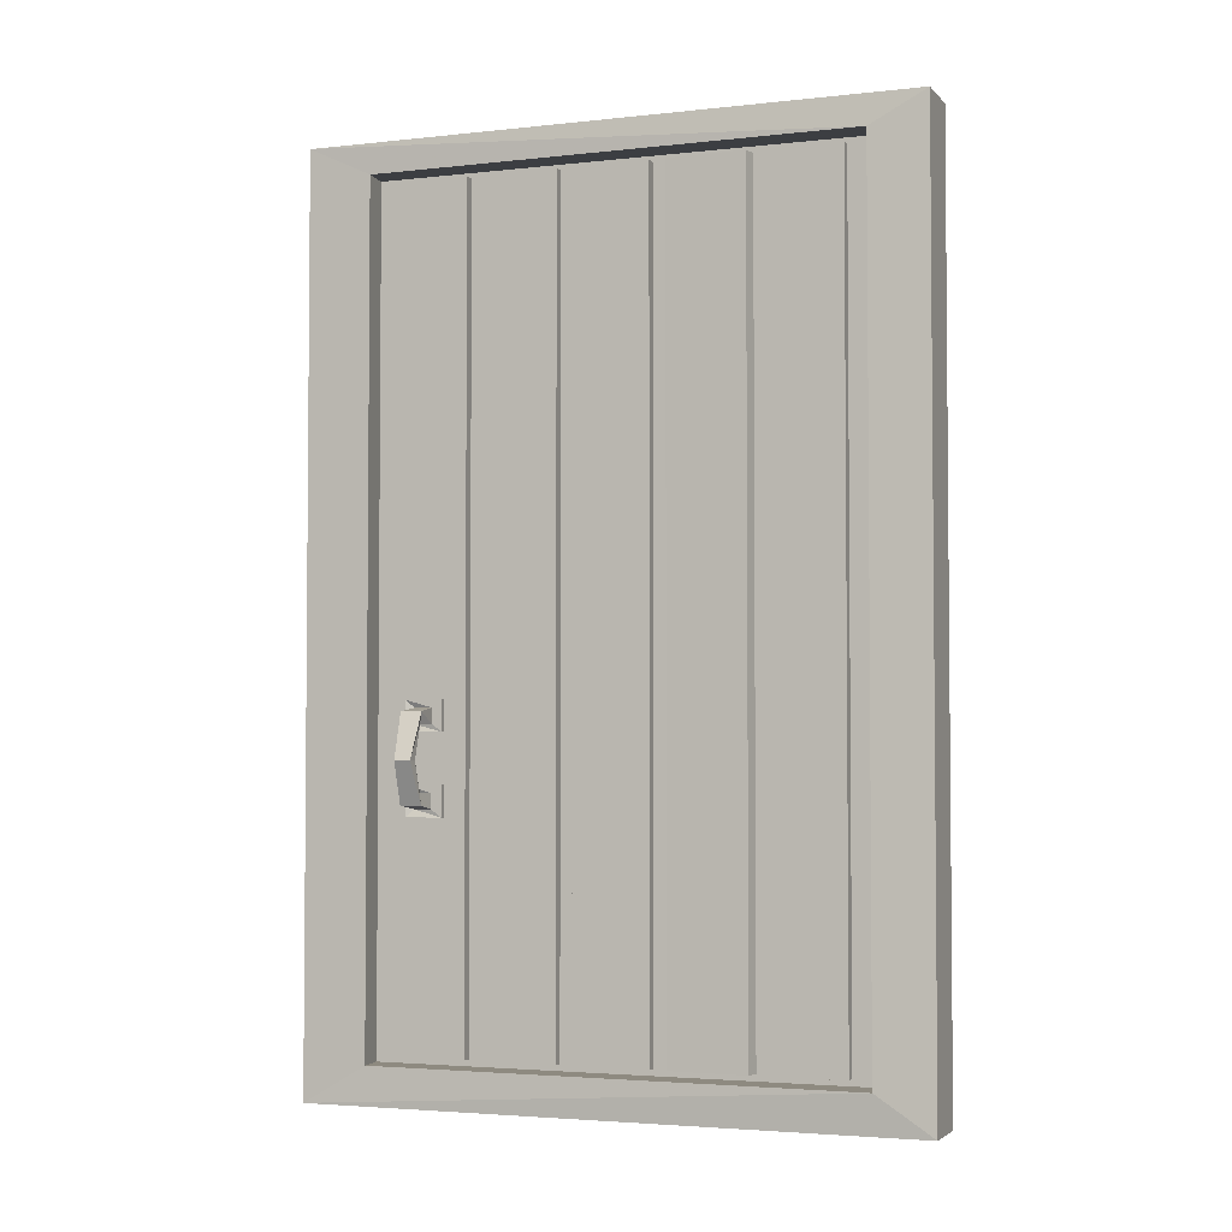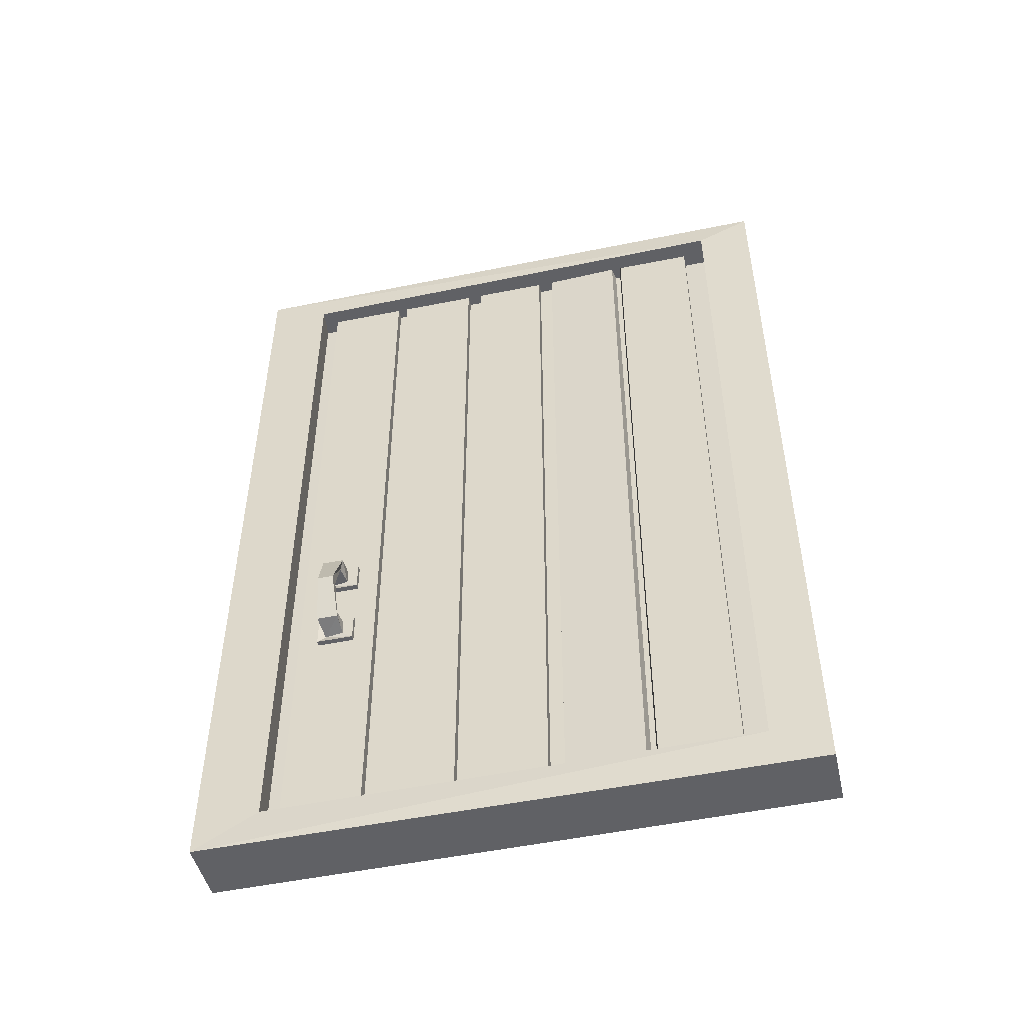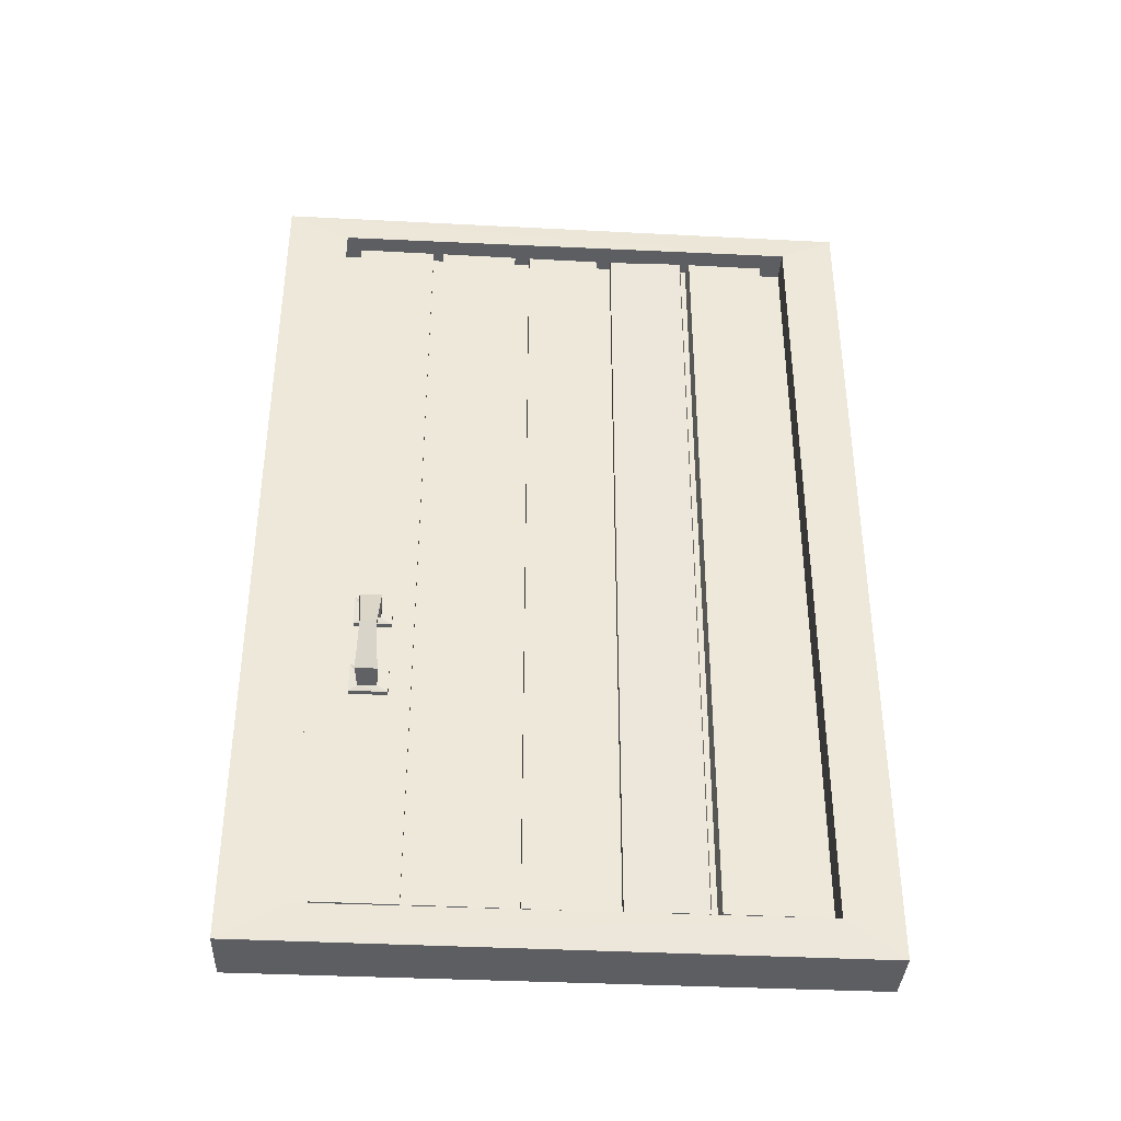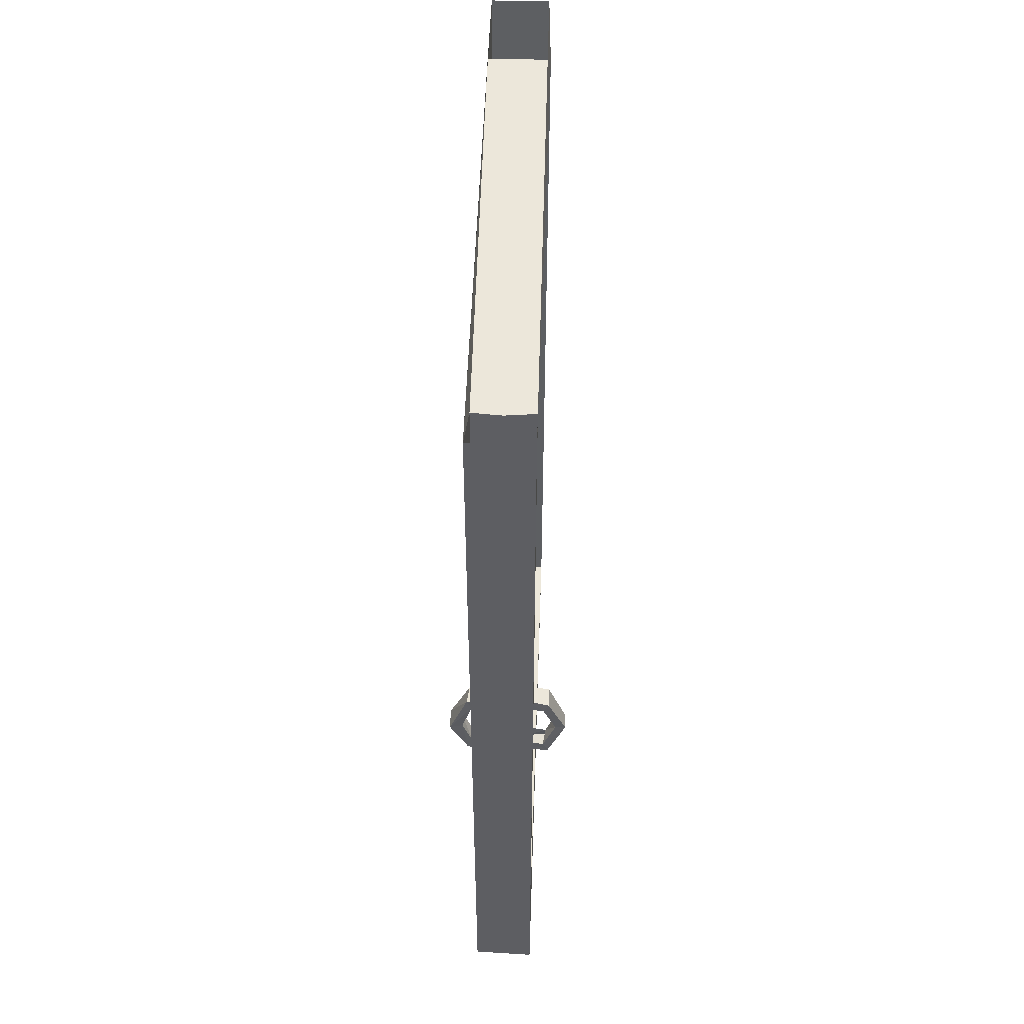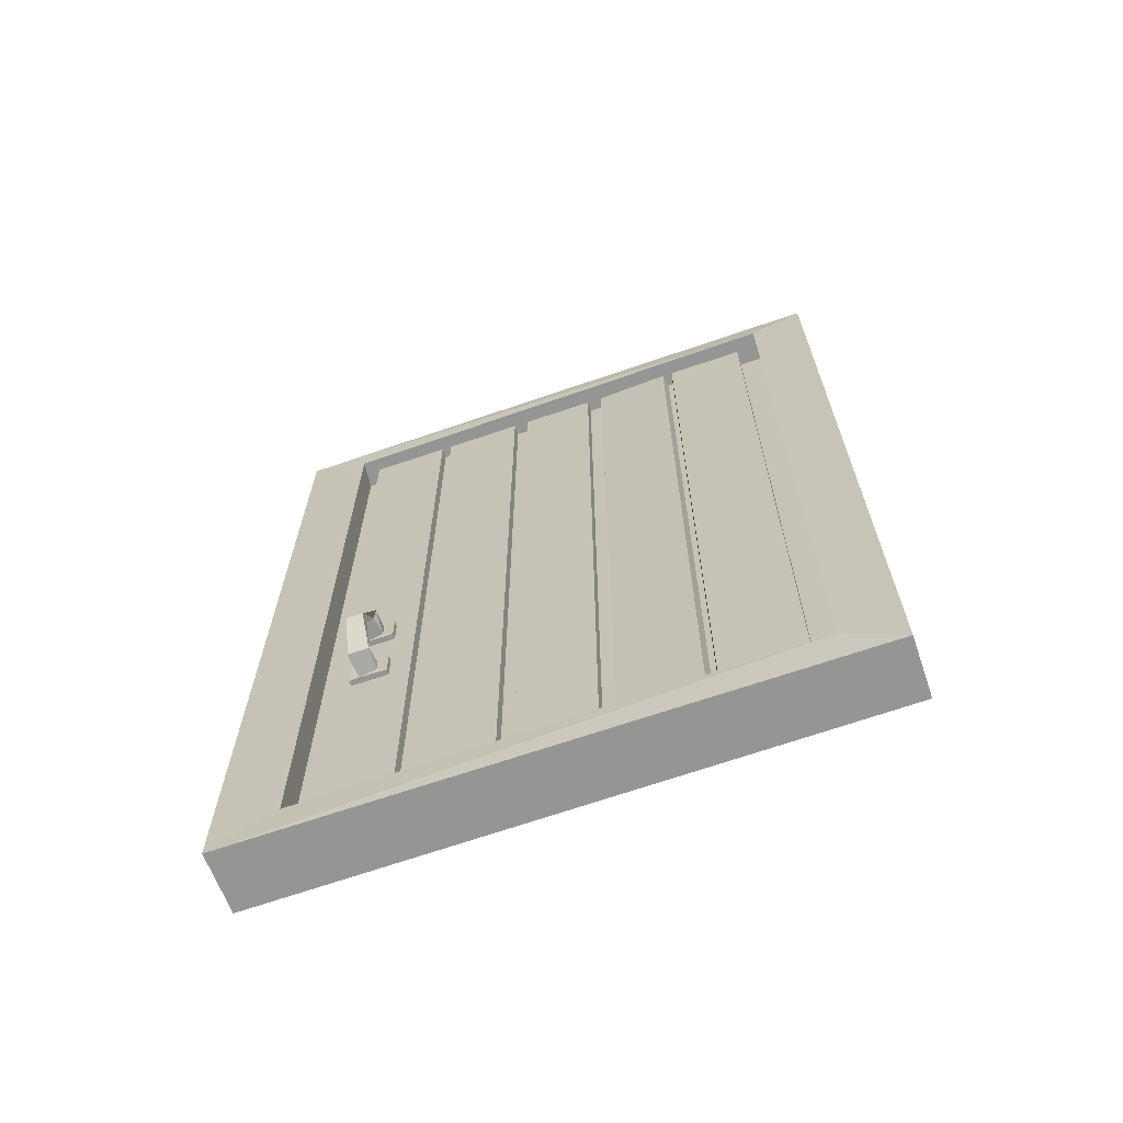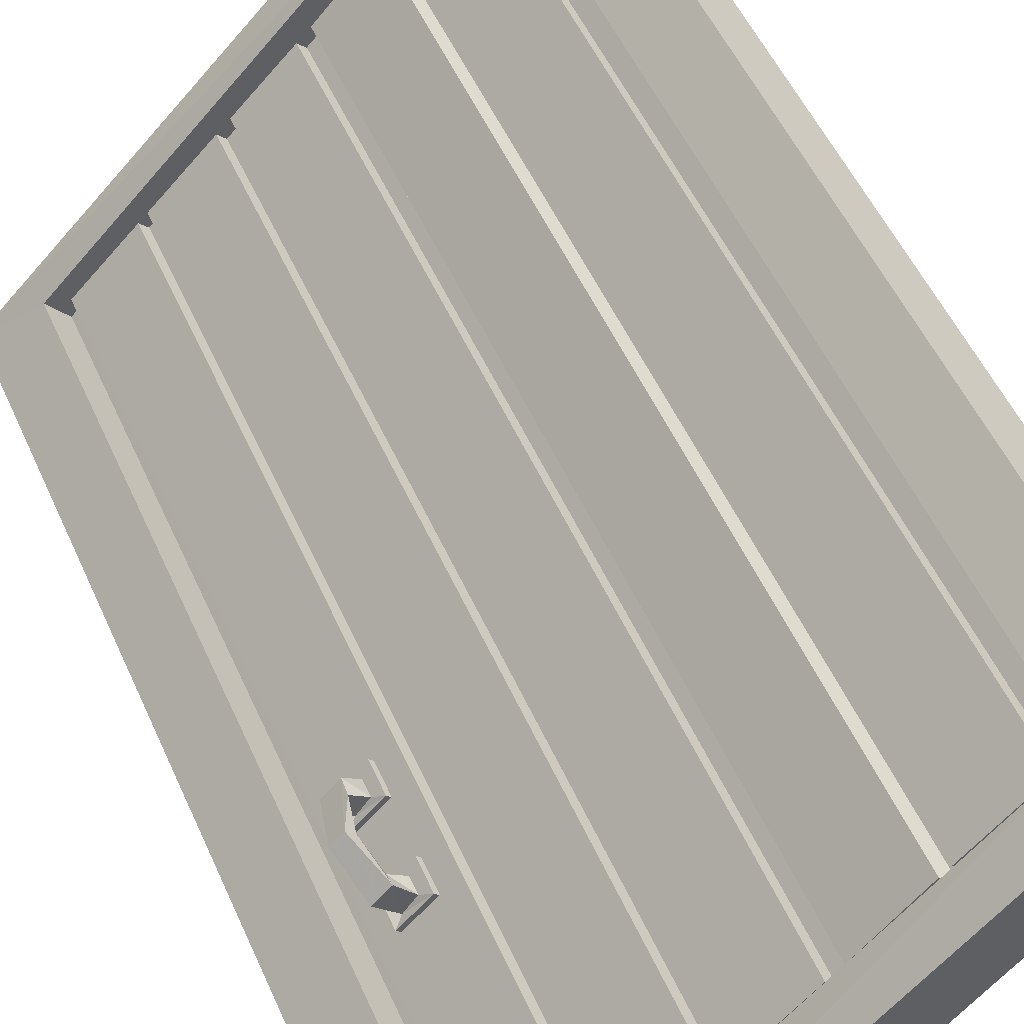
<metadata>
{"format":"obj","ext":"obj","renderer":"f3d","projection":"perspective","resolution":1024,"background":"white","views":[{"elev":-3.2,"azim":-24.3,"up":"+Y"},{"elev":-50.3,"azim":-32.6,"up":"+Y"},{"elev":-38.5,"azim":-49.0,"up":"+Y"},{"elev":50.5,"azim":-133.6,"up":"+Y"},{"elev":-67.3,"azim":-26.2,"up":"+Y"},{"elev":51.3,"azim":-23.3,"up":"+Z"}]}
</metadata>
<code>
v -0.01562 -0.07812 -0.08594
v 0.09375 -0.07812 0.02344
v 0.09375 -1.781 0.02344
v -0.01562 -1.781 -0.08594
v -0.03125 -1.781 -0.07031
v -0.03125 -0.07812 -0.07031
v -0.05469 -0.07812 -0.09375
v -0.05469 -1.781 -0.09375
v -0.03906 -1.781 -0.1094
v -0.03906 -0.07812 -0.1094
v -0.1484 -0.07812 -0.2266
v -0.1484 -1.781 -0.2266
v -0.1719 -1.781 -0.2109
v -0.1719 -0.07812 -0.2109
v -0.1875 -0.07812 -0.2266
v -0.1875 -1.781 -0.2266
v 0.07812 -0.07812 0.03906
v 0.07812 -1.781 0.03906
v 0.1172 -0.07812 0.04688
v 0.2344 -0.07812 0.1641
v 0.2344 -1.781 0.1641
v 0.1172 -1.781 0.04688
v 0.1016 -1.781 0.0625
v 0.1016 -0.07812 0.0625
v 0.2188 -0.07812 0.1797
v 0.2188 -1.781 0.1797
v 0.2422 -0.07812 0.1719
v 0.3672 -0.07812 0.2969
v 0.3672 -1.781 0.2969
v 0.2422 -1.781 0.1719
v 0.2266 -1.781 0.1875
v 0.2266 -0.07812 0.1875
v 0.3516 -0.07812 0.3125
v 0.3516 -1.781 0.3125
v -0.2031 -1.32 -0.2734
v -0.1953 -1.32 -0.2812
v -0.1953 -1.258 -0.2812
v -0.2031 -1.258 -0.2734
v -0.1719 -1.211 -0.2422
v -0.1719 -1.781 -0.2422
v -0.2812 -1.781 -0.3594
v -0.2578 -1.32 -0.3281
v -0.25 -1.32 -0.3359
v -0.2109 -1.305 -0.2969
v -0.2109 -1.273 -0.2969
v -0.2422 -1.273 -0.3281
v -0.25 -1.258 -0.3359
v -0.2422 -1.305 -0.3281
v -0.2578 -1.258 -0.3281
v -0.2812 -1.211 -0.3594
v -0.2578 -1.156 -0.3281
v -0.2031 -1.156 -0.2734
v -0.2031 -1.094 -0.2734
v -0.1719 -0.07812 -0.2422
v -0.1875 -1.211 -0.2266
v -0.2969 -1.781 -0.3438
v -0.2969 -1.211 -0.3438
v -0.2031 -1.297 -0.3594
v -0.1797 -1.297 -0.3281
v -0.1875 -1.273 -0.3281
v -0.1484 -1.211 -0.3594
v -0.1641 -1.211 -0.3438
v -0.2109 -1.273 -0.3516
v -0.1797 -1.211 -0.3906
v -0.2031 -1.117 -0.3594
v -0.1797 -1.117 -0.3281
v -0.1875 -1.141 -0.3281
v -0.1953 -1.211 -0.3672
v -0.1953 -1.156 -0.2812
v -0.1953 -1.094 -0.2812
v -0.25 -1.156 -0.3359
v -0.2578 -1.094 -0.3281
v -0.25 -1.094 -0.3359
v -0.2422 -1.141 -0.3281
v -0.2109 -1.141 -0.2969
v -0.2422 -1.109 -0.3281
v -0.2109 -1.141 -0.3516
v -0.2109 -1.109 -0.2969
v -0.2812 -0.07812 -0.3594
v -0.2969 -0.07812 -0.3438
v -0.4688 0 -0.4141
v -0.375 0 -0.5
v -0.375 -1.875 -0.5
v -0.4688 -1.875 -0.4141
v -0.375 -1.797 -0.3203
v -0.375 -0.0625 -0.3203
v 0.3281 -0.0625 0.3984
v 0.4141 0 0.4766
v 0.3281 -1.797 0.3984
v 0.4141 -1.875 0.4766
v 0.5 -1.875 0.3906
v 0.5 0 0.3906
v 0.4219 -1.797 0.3047
v 0.4219 -0.0625 0.3047
v -0.2891 -0.0625 -0.4062
v -0.2891 -1.797 -0.4062
v 0.375 -1.797 0.3516
v -0.3359 -1.797 -0.3672
v -0.3359 -0.0625 -0.3672
v 0.375 -0.0625 0.3516
v 0.04688 -0.07812 0.07031
v -0.0625 -0.07812 -0.03906
v -0.0625 -1.781 -0.03906
v 0.04688 -1.781 0.07031
v 0.0625 -1.781 0.05469
v 0.0625 -0.07812 0.05469
v 0.08594 -0.07812 0.07812
v 0.08594 -1.781 0.07812
v 0.07031 -1.781 0.09375
v 0.07031 -0.07812 0.09375
v 0.1797 -0.07812 0.2109
v 0.1797 -1.781 0.2109
v 0.2031 -1.781 0.1953
v 0.2031 -0.07812 0.1953
v 0.2109 -0.07812 0.2031
v 0.2109 -1.781 0.2031
v 0.1953 -1.781 0.2266
v 0.1953 -0.07812 0.2266
v 0.3125 -0.07812 0.3438
v 0.3125 -1.781 0.3438
v 0.3281 -1.781 0.3281
v 0.3281 -0.07812 0.3281
v -0.04688 -0.07812 -0.05469
v -0.04688 -1.781 -0.05469
v -0.08594 -0.07812 -0.0625
v -0.2031 -0.07812 -0.1797
v -0.2031 -1.781 -0.1797
v -0.08594 -1.781 -0.0625
v -0.07031 -1.781 -0.07812
v -0.07031 -0.07812 -0.07812
v -0.1875 -0.07812 -0.1953
v -0.1875 -1.781 -0.1953
v -0.3047 -1.32 -0.2812
v -0.3125 -1.32 -0.2734
v -0.3125 -1.258 -0.2734
v -0.3047 -1.258 -0.2812
v -0.3359 -1.211 -0.3125
v -0.3359 -1.781 -0.3125
v -0.2188 -1.781 -0.1953
v -0.25 -1.32 -0.2266
v -0.2578 -1.32 -0.2188
v -0.2969 -1.305 -0.2656
v -0.2969 -1.273 -0.2656
v -0.2734 -1.273 -0.2344
v -0.2578 -1.258 -0.2188
v -0.2734 -1.305 -0.2344
v -0.25 -1.258 -0.2266
v -0.2188 -1.211 -0.1953
v -0.25 -1.156 -0.2266
v -0.3047 -1.156 -0.2812
v -0.3047 -1.094 -0.2812
v -0.3359 -0.07812 -0.3125
v -0.3203 -1.211 -0.3281
v -0.3203 -1.781 -0.3281
v -0.2031 -1.781 -0.2109
v -0.2031 -1.211 -0.2109
v -0.3047 -1.297 -0.2031
v -0.3359 -1.297 -0.2344
v -0.3281 -1.273 -0.2422
v -0.3594 -1.211 -0.2031
v -0.3438 -1.211 -0.2188
v -0.3047 -1.273 -0.2109
v -0.3359 -1.211 -0.1797
v -0.3047 -1.117 -0.2031
v -0.3359 -1.117 -0.2344
v -0.3281 -1.141 -0.2422
v -0.3203 -1.211 -0.1953
v -0.3125 -1.156 -0.2734
v -0.3125 -1.094 -0.2734
v -0.2578 -1.156 -0.2188
v -0.25 -1.094 -0.2266
v -0.2578 -1.094 -0.2188
v -0.2734 -1.141 -0.2344
v -0.2969 -1.141 -0.2656
v -0.2734 -1.109 -0.2344
v -0.3047 -1.141 -0.2109
v -0.2969 -1.109 -0.2656
v -0.2188 -0.07812 -0.1953
v -0.3203 -0.07812 -0.3281
v -0.2031 -0.07812 -0.2109
f 1 2 3
f 1 3 4
f 1 4 5
f 1 5 6
f 7 8 9
f 7 9 10
f 10 9 11
f 11 9 12
f 11 12 13
f 11 13 14
f 3 2 17
f 3 17 18
f 3 18 4
f 4 18 5
f 19 20 21
f 19 21 22
f 19 22 23
f 19 23 24
f 21 20 25
f 21 25 26
f 21 26 22
f 22 26 23
f 27 28 29
f 27 29 30
f 27 30 31
f 27 31 32
f 29 28 33
f 29 33 34
f 29 34 30
f 30 34 31
f 12 9 8
f 12 8 13
f 35 38 39
f 35 39 40
f 35 40 41
f 35 41 42
f 49 42 50
f 49 50 51
f 49 51 52
f 49 52 38
f 38 52 39
f 39 52 53
f 39 53 54
f 39 54 55
f 39 55 16
f 39 16 40
f 40 16 41
f 41 16 56
f 41 56 57
f 41 57 50
f 41 50 42
f 53 72 79
f 53 79 54
f 55 54 15
f 80 79 50
f 80 50 57
f 72 51 50
f 72 50 79
f 86 99 100
f 86 100 87
f 100 99 95
f 100 95 94
f 101 102 103
f 101 103 104
f 101 104 105
f 101 105 106
f 107 108 109
f 107 109 110
f 110 109 111
f 111 109 112
f 111 112 113
f 111 113 114
f 115 116 117
f 115 117 118
f 118 117 119
f 119 117 120
f 119 120 121
f 119 121 122
f 103 102 123
f 103 123 124
f 103 124 104
f 104 124 105
f 125 126 127
f 125 127 128
f 125 128 129
f 125 129 130
f 127 126 131
f 127 131 132
f 127 132 128
f 128 132 129
f 112 109 108
f 112 108 113
f 120 117 116
f 120 116 121
f 133 136 137
f 133 137 138
f 133 138 139
f 133 139 140
f 147 140 148
f 147 148 149
f 147 149 150
f 147 150 136
f 136 150 137
f 137 150 151
f 137 151 152
f 137 152 153
f 137 153 154
f 137 154 138
f 138 154 139
f 139 154 155
f 139 155 156
f 139 156 148
f 139 148 140
f 151 171 178
f 151 178 152
f 153 152 179
f 180 178 148
f 180 148 156
f 171 149 148
f 171 148 178
f 6 5 7
f 7 5 8
f 14 13 15
f 15 13 16
f 24 23 17
f 17 23 18
f 32 31 25
f 25 31 26
f 81 81 82
f 81 84 85
f 81 85 86
f 81 86 87
f 81 87 88
f 88 87 89
f 88 89 90
f 92 91 93
f 92 93 94
f 92 94 82
f 82 94 95
f 82 95 83
f 83 95 96
f 83 96 91
f 83 84 83
f 83 84 84
f 84 90 89
f 84 89 85
f 85 89 97
f 85 97 98
f 97 100 99
f 97 99 98
f 97 98 100
f 97 93 98
f 98 93 96
f 98 99 100
f 96 93 91
f 106 105 107
f 107 105 108
f 114 113 115
f 115 113 116
f 130 129 123
f 123 129 124
f 131 180 155
f 131 155 132
f 35 36 37
f 35 37 38
f 36 43 44
f 36 44 45
f 36 45 37
f 37 45 46
f 37 46 47
f 47 46 48
f 47 48 43
f 47 43 49
f 49 43 42
f 43 48 44
f 44 59 45
f 45 59 60
f 60 59 61
f 60 61 62
f 60 62 63
f 60 63 58
f 60 58 59
f 61 64 65
f 61 65 66
f 61 66 62
f 62 66 67
f 62 67 68
f 62 68 63
f 63 68 58
f 63 58 48
f 63 48 46
f 52 69 70
f 52 70 53
f 71 51 72
f 71 72 73
f 71 73 74
f 71 74 75
f 71 75 69
f 73 76 74
f 74 76 65
f 74 65 77
f 75 67 78
f 75 78 69
f 69 78 70
f 70 78 76
f 70 76 73
f 66 65 77
f 66 77 67
f 67 77 68
f 68 77 64
f 68 64 58
f 66 65 76
f 66 76 78
f 66 78 67
f 64 77 65
f 133 134 135
f 133 135 136
f 134 141 142
f 134 142 143
f 134 143 135
f 135 143 144
f 135 144 145
f 145 144 146
f 145 146 141
f 145 141 147
f 147 141 140
f 141 146 142
f 142 158 143
f 143 158 159
f 159 158 160
f 159 160 161
f 159 161 162
f 159 162 157
f 159 157 158
f 160 163 164
f 160 164 165
f 160 165 161
f 161 165 166
f 161 166 167
f 161 167 162
f 162 167 157
f 162 157 146
f 162 146 144
f 150 168 169
f 150 169 151
f 170 149 171
f 170 171 172
f 170 172 173
f 170 173 174
f 170 174 168
f 172 175 173
f 173 175 164
f 173 164 176
f 174 166 177
f 174 177 168
f 168 177 169
f 169 177 175
f 169 175 172
f 165 164 176
f 165 176 166
f 166 176 167
f 167 176 163
f 167 163 157
f 165 164 175
f 165 175 177
f 165 177 166
f 163 176 164
f 35 42 36
f 36 42 43
f 44 48 58
f 44 58 59
f 59 58 64
f 59 64 61
f 71 69 51
f 51 69 52
f 74 77 75
f 75 77 67
f 133 140 134
f 134 140 141
f 142 146 157
f 142 157 158
f 158 157 163
f 158 163 160
f 170 168 149
f 149 168 150
f 173 176 174
f 174 176 166
f 81 82 83
f 81 83 84
f 83 91 90
f 83 90 84
f 87 100 89
f 89 100 97
f 97 100 93
f 100 94 93
f 88 90 91
f 88 91 92
f 85 98 86
f 86 98 99
f 98 96 95
f 98 95 99

</code>
